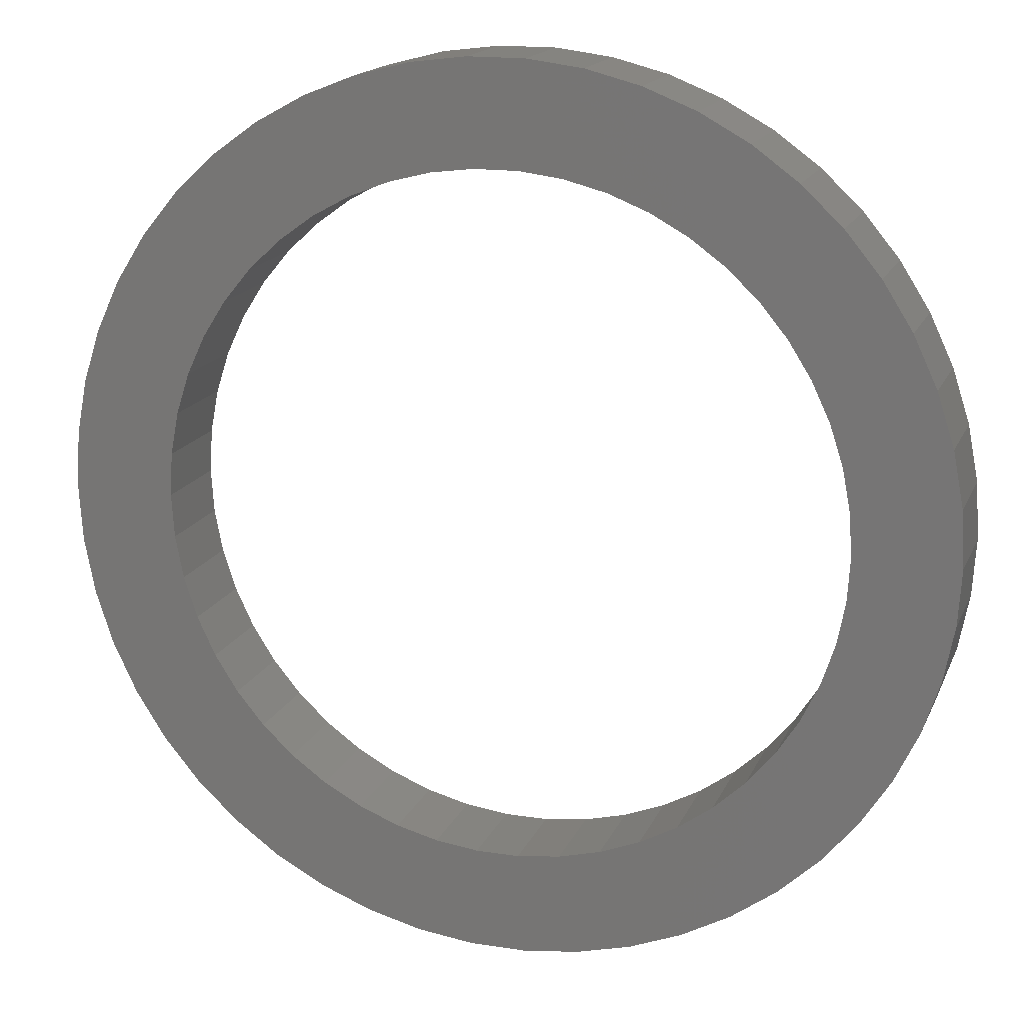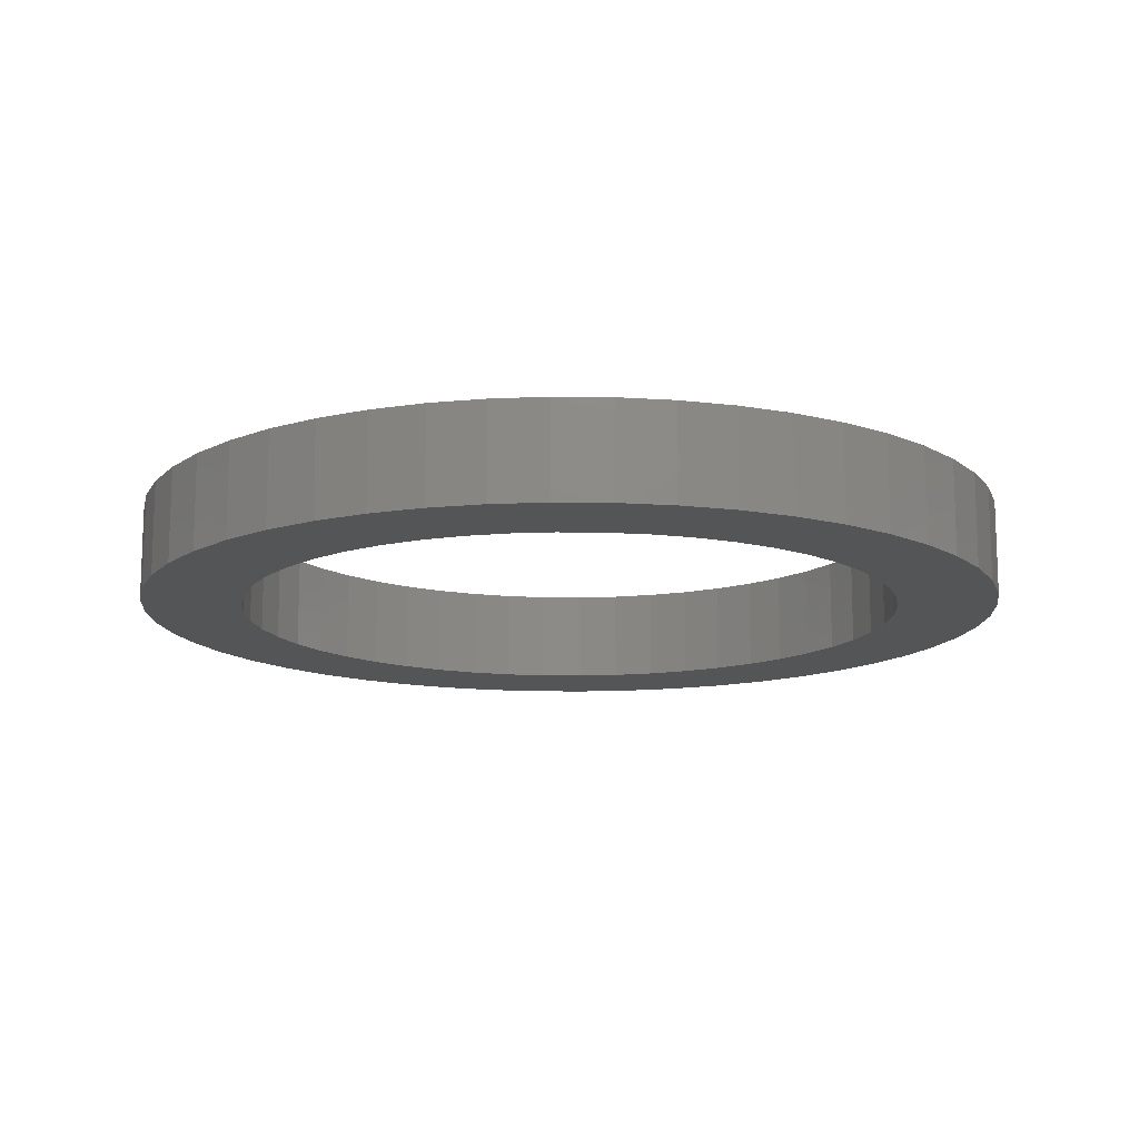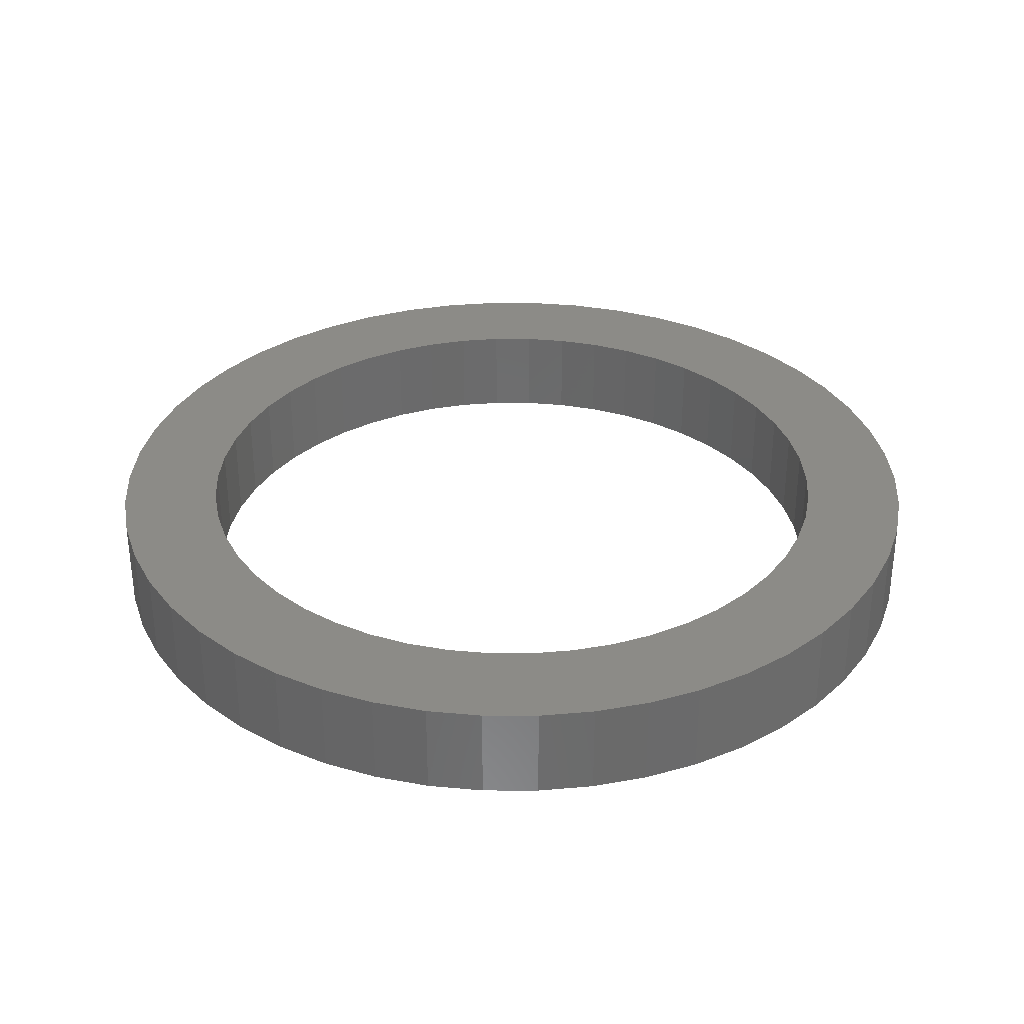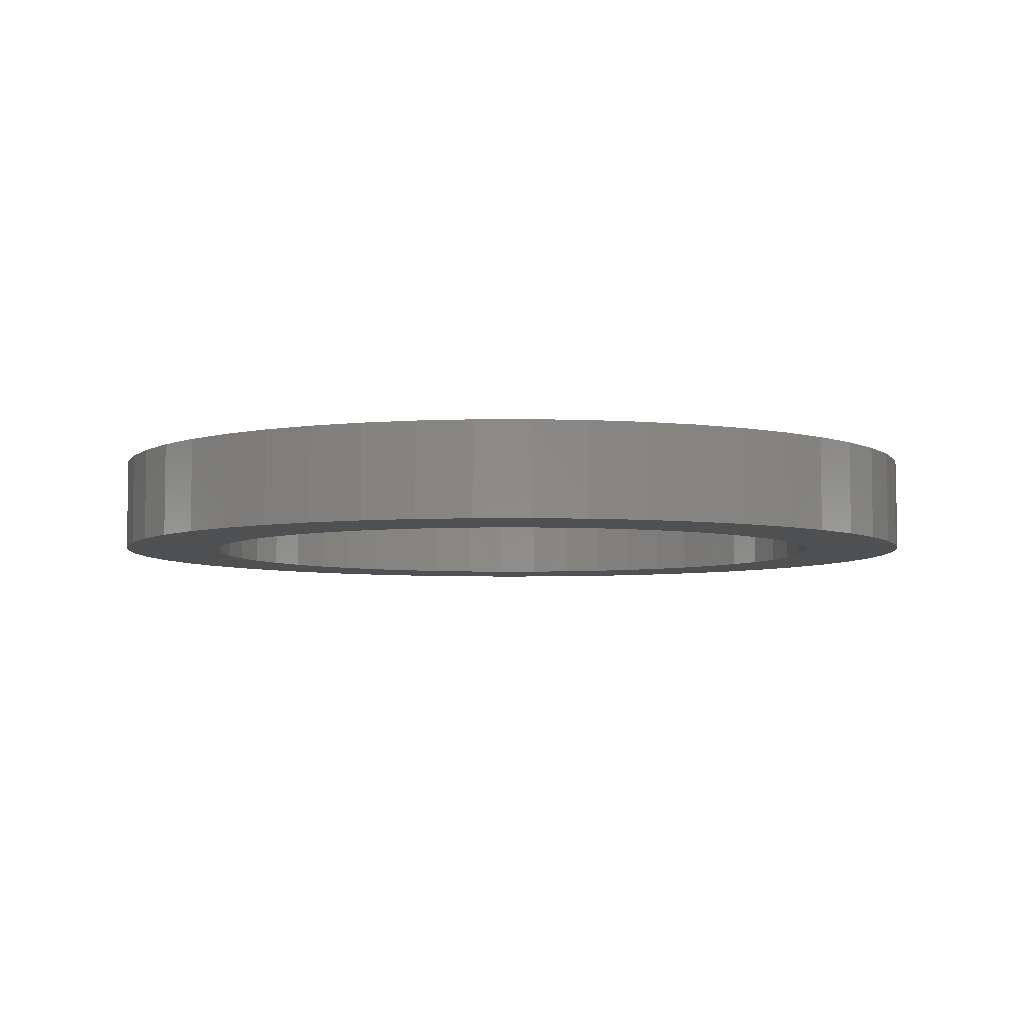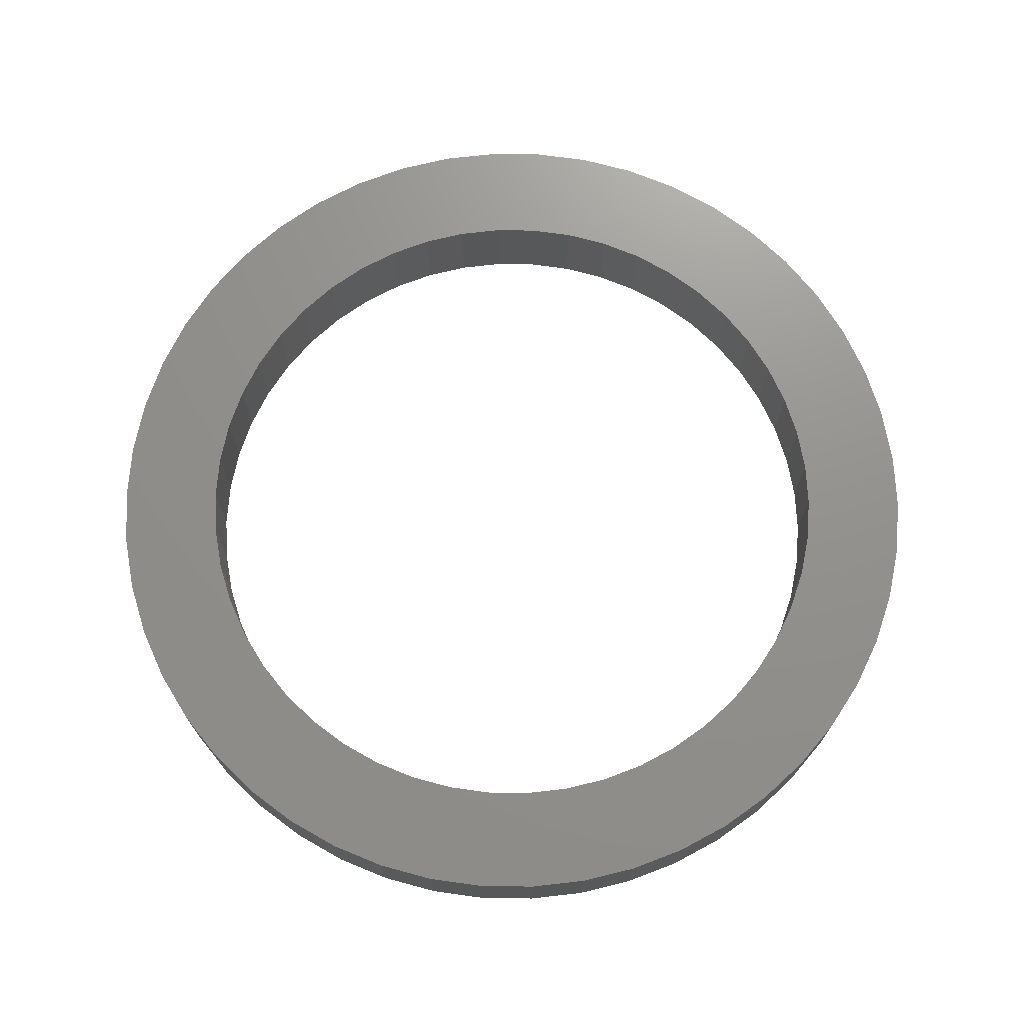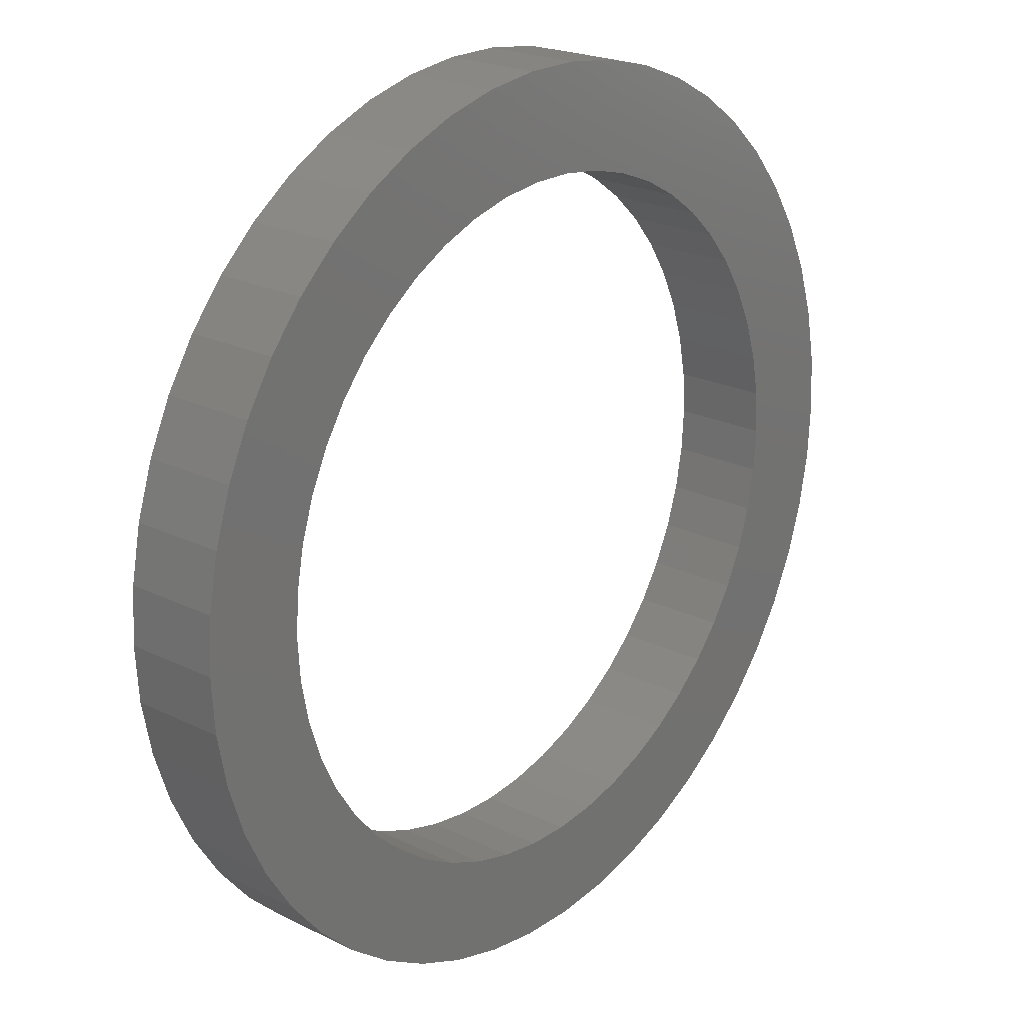
<metadata>
{"format":"stl","ext":"stl","renderer":"f3d","projection":"perspective","resolution":1024,"background":"white","views":[{"elev":16.6,"azim":17.8,"up":"+Y"},{"elev":-13.6,"azim":113.7,"up":"+Z"},{"elev":32.8,"azim":-43.0,"up":"+Z"},{"elev":-5.4,"azim":22.9,"up":"+Z"},{"elev":71.8,"azim":-64.1,"up":"+Z"},{"elev":22.1,"azim":-49.4,"up":"+Y"}]}
</metadata>
<code>
# stl→obj: 200 verts, 400 faces
v 32.5 0 7
v 32.24 4.073 0
v 32.24 4.073 7
v 32.5 0 0
v -32.5 0 0
v -32.24 4.073 7
v -32.24 4.073 0
v -32.5 0 7
v 2.041 32.44 0
v -2.041 32.44 7
v 2.041 32.44 7
v -2.041 32.44 0
v -2.041 -32.44 0
v 2.041 -32.44 7
v -2.041 -32.44 7
v 2.041 -32.44 0
v 23.69 22.25 0
v 20.72 25.04 7
v 23.69 22.25 7
v 20.72 25.04 0
v -20.72 25.04 0
v -23.69 22.25 7
v -20.72 25.04 7
v -23.69 22.25 0
v -10.04 30.91 0
v -13.84 29.41 7
v -10.04 30.91 7
v -13.84 29.41 0
v 30.22 11.96 7
v 28.48 15.66 0
v 28.48 15.66 7
v 30.22 11.96 0
v 31.48 8.082 0
v 31.48 8.082 7
v 26.29 19.1 0
v 26.29 19.1 7
v 13.84 29.41 0
v 10.04 30.91 7
v 13.84 29.41 7
v 10.04 30.91 0
v 6.09 31.92 7
v 6.09 31.92 0
v 17.41 27.44 0
v 17.41 27.44 7
v -30.22 11.96 0
v -28.48 15.66 7
v -28.48 15.66 0
v -30.22 11.96 7
v -26.29 19.1 0
v -26.29 19.1 7
v -31.48 8.082 0
v -31.48 8.082 7
v -6.09 31.92 7
v -6.09 31.92 0
v 6.09 -31.92 7
v 6.09 -31.92 0
v 25 0 7
v 24.8 3.133 7
v 32.24 -4.073 7
v 24.21 6.217 7
v 24.8 -3.133 7
v 23.24 9.203 7
v 31.48 -8.082 7
v 21.91 12.04 7
v 24.21 -6.217 7
v 30.22 -11.96 7
v 20.23 14.69 7
v 18.22 17.11 7
v 15.94 19.26 7
v 13.4 21.11 7
v 10.64 22.62 7
v 7.725 23.78 7
v 4.685 24.56 7
v 1.57 24.95 7
v -1.57 24.95 7
v -4.685 24.56 7
v -7.725 23.78 7
v -10.64 22.62 7
v -13.4 21.11 7
v -17.41 27.44 7
v -15.94 19.26 7
v -18.22 17.11 7
v -20.23 14.69 7
v -21.91 12.04 7
v -23.24 9.203 7
v -24.21 6.217 7
v 23.24 -9.203 7
v 28.48 -15.66 7
v 21.91 -12.04 7
v 26.29 -19.1 7
v 20.23 -14.69 7
v 23.69 -22.25 7
v 18.22 -17.11 7
v 20.72 -25.04 7
v 15.94 -19.26 7
v 17.41 -27.44 7
v 13.4 -21.11 7
v 13.84 -29.41 7
v 10.64 -22.62 7
v 10.04 -30.91 7
v 7.725 -23.78 7
v 4.685 -24.56 7
v 1.57 -24.95 7
v -1.57 -24.95 7
v -4.685 -24.56 7
v -6.09 -31.92 7
v -7.725 -23.78 7
v -10.04 -30.91 7
v -10.64 -22.62 7
v -13.84 -29.41 7
v -13.4 -21.11 7
v -17.41 -27.44 7
v -15.94 -19.26 7
v -20.72 -25.04 7
v -18.22 -17.11 7
v -23.69 -22.25 7
v -20.23 -14.69 7
v -26.29 -19.1 7
v -21.91 -12.04 7
v -28.48 -15.66 7
v -23.24 -9.203 7
v -30.22 -11.96 7
v -24.21 -6.217 7
v -31.48 -8.082 7
v -24.8 -3.133 7
v -32.24 -4.073 7
v -25 0 7
v -24.8 3.133 7
v -17.41 27.44 0
v 32.24 -4.073 0
v 26.29 -19.1 0
v 23.69 -22.25 0
v 31.48 -8.082 0
v 30.22 -11.96 0
v -28.48 -15.66 0
v -30.22 -11.96 0
v 25 0 0
v 24.8 -3.133 0
v 24.21 -6.217 0
v 24.8 3.133 0
v 23.24 -9.203 0
v 28.48 -15.66 0
v 21.91 -12.04 0
v 24.21 6.217 0
v 20.23 -14.69 0
v 18.22 -17.11 0
v 20.72 -25.04 0
v 15.94 -19.26 0
v 17.41 -27.44 0
v 13.4 -21.11 0
v 13.84 -29.41 0
v 10.64 -22.62 0
v 10.04 -30.91 0
v 7.725 -23.78 0
v 4.685 -24.56 0
v 1.57 -24.95 0
v -1.57 -24.95 0
v -4.685 -24.56 0
v -6.09 -31.92 0
v -7.725 -23.78 0
v -10.04 -30.91 0
v -10.64 -22.62 0
v -13.84 -29.41 0
v -13.4 -21.11 0
v -17.41 -27.44 0
v -15.94 -19.26 0
v -20.72 -25.04 0
v -18.22 -17.11 0
v -23.69 -22.25 0
v -20.23 -14.69 0
v -26.29 -19.1 0
v -21.91 -12.04 0
v -23.24 -9.203 0
v -24.21 -6.217 0
v 23.24 9.203 0
v 21.91 12.04 0
v 20.23 14.69 0
v 18.22 17.11 0
v 15.94 19.26 0
v 13.4 21.11 0
v 10.64 22.62 0
v 7.725 23.78 0
v 4.685 24.56 0
v 1.57 24.95 0
v -1.57 24.95 0
v -4.685 24.56 0
v -7.725 23.78 0
v -10.64 22.62 0
v -13.4 21.11 0
v -15.94 19.26 0
v -18.22 17.11 0
v -20.23 14.69 0
v -21.91 12.04 0
v -23.24 9.203 0
v -24.21 6.217 0
v -24.8 3.133 0
v -25 0 0
v -31.48 -8.082 0
v -24.8 -3.133 0
v -32.24 -4.073 0
f 1 2 3
f 2 1 4
f 5 6 7
f 6 5 8
f 9 10 11
f 10 9 12
f 13 14 15
f 14 13 16
f 17 18 19
f 18 17 20
f 21 22 23
f 22 21 24
f 25 26 27
f 26 25 28
f 29 30 31
f 30 29 32
f 3 33 34
f 33 3 2
f 31 35 36
f 35 31 30
f 37 38 39
f 38 37 40
f 40 41 38
f 41 40 42
f 43 39 44
f 39 43 37
f 45 46 47
f 46 45 48
f 49 22 24
f 22 49 50
f 51 48 45
f 48 51 52
f 12 53 10
f 53 12 54
f 16 55 14
f 55 16 56
f 34 32 29
f 32 34 33
f 36 17 19
f 17 36 35
f 42 11 41
f 11 42 9
f 20 44 18
f 44 20 43
f 47 50 49
f 50 47 46
f 7 52 51
f 52 7 6
f 57 1 3
f 58 3 34
f 1 57 59
f 60 34 29
f 61 59 57
f 62 29 31
f 59 61 63
f 64 31 36
f 65 63 61
f 63 65 66
f 3 58 57
f 34 60 58
f 67 36 19
f 29 62 60
f 31 64 62
f 68 19 18
f 36 67 64
f 19 68 67
f 69 18 44
f 18 69 68
f 70 44 39
f 44 70 69
f 39 71 70
f 38 71 39
f 38 72 71
f 41 72 38
f 41 73 72
f 11 73 41
f 11 74 73
f 11 75 74
f 10 75 11
f 10 76 75
f 53 76 10
f 53 77 76
f 27 77 53
f 27 78 77
f 26 78 27
f 78 26 79
f 80 79 26
f 79 80 81
f 23 81 80
f 81 23 82
f 22 82 23
f 82 22 83
f 50 83 22
f 83 50 84
f 46 84 50
f 84 46 85
f 48 85 46
f 85 48 86
f 87 66 65
f 66 87 88
f 89 88 87
f 88 89 90
f 91 90 89
f 90 91 92
f 93 92 91
f 92 93 94
f 95 94 93
f 94 95 96
f 97 96 95
f 96 97 98
f 99 98 97
f 99 100 98
f 101 100 99
f 101 55 100
f 102 55 101
f 102 14 55
f 103 14 102
f 104 14 103
f 104 15 14
f 105 15 104
f 105 106 15
f 107 106 105
f 107 108 106
f 109 108 107
f 110 109 111
f 109 110 108
f 112 111 113
f 111 112 110
f 114 113 115
f 116 115 117
f 113 114 112
f 118 117 119
f 120 119 121
f 115 116 114
f 122 121 123
f 124 123 125
f 126 125 127
f 52 86 48
f 117 118 116
f 86 52 128
f 119 120 118
f 6 128 52
f 121 122 120
f 128 6 127
f 123 124 122
f 8 127 6
f 125 126 124
f 127 8 126
f 28 80 26
f 80 28 129
f 129 23 80
f 23 129 21
f 54 27 53
f 27 54 25
f 59 4 1
f 4 59 130
f 92 131 90
f 131 92 132
f 66 133 63
f 133 66 134
f 63 130 59
f 130 63 133
f 135 122 136
f 122 135 120
f 137 4 130
f 138 130 133
f 4 137 2
f 139 133 134
f 140 2 137
f 141 134 142
f 2 140 33
f 143 142 131
f 144 33 140
f 33 144 32
f 130 138 137
f 133 139 138
f 145 131 132
f 134 141 139
f 142 143 141
f 146 132 147
f 131 145 143
f 132 146 145
f 148 147 149
f 147 148 146
f 150 149 151
f 149 150 148
f 151 152 150
f 153 152 151
f 153 154 152
f 56 154 153
f 56 155 154
f 16 155 56
f 16 156 155
f 16 157 156
f 13 157 16
f 13 158 157
f 159 158 13
f 159 160 158
f 161 160 159
f 161 162 160
f 163 162 161
f 162 163 164
f 165 164 163
f 164 165 166
f 167 166 165
f 166 167 168
f 169 168 167
f 168 169 170
f 171 170 169
f 170 171 172
f 135 172 171
f 172 135 173
f 136 173 135
f 173 136 174
f 175 32 144
f 32 175 30
f 176 30 175
f 30 176 35
f 177 35 176
f 35 177 17
f 178 17 177
f 17 178 20
f 179 20 178
f 20 179 43
f 180 43 179
f 43 180 37
f 181 37 180
f 181 40 37
f 182 40 181
f 182 42 40
f 183 42 182
f 183 9 42
f 184 9 183
f 185 9 184
f 185 12 9
f 186 12 185
f 186 54 12
f 187 54 186
f 187 25 54
f 188 25 187
f 28 188 189
f 188 28 25
f 129 189 190
f 189 129 28
f 21 190 191
f 24 191 192
f 190 21 129
f 49 192 193
f 47 193 194
f 191 24 21
f 45 194 195
f 51 195 196
f 7 196 197
f 198 174 136
f 192 49 24
f 174 198 199
f 193 47 49
f 200 199 198
f 194 45 47
f 199 200 197
f 195 51 45
f 5 197 200
f 196 7 51
f 197 5 7
f 151 96 98
f 96 151 149
f 147 92 94
f 92 147 132
f 90 142 88
f 142 90 131
f 136 124 198
f 124 136 122
f 153 98 100
f 98 153 151
f 56 100 55
f 100 56 153
f 88 134 66
f 134 88 142
f 159 15 106
f 15 159 13
f 163 108 110
f 108 163 161
f 161 106 108
f 106 161 159
f 169 118 171
f 118 169 116
f 169 114 116
f 114 169 167
f 198 126 200
f 126 198 124
f 200 8 5
f 8 200 126
f 149 94 96
f 94 149 147
f 171 120 135
f 120 171 118
f 165 110 112
f 110 165 163
f 167 112 114
f 112 167 165
f 137 58 140
f 58 137 57
f 127 196 128
f 196 127 197
f 185 74 75
f 74 185 184
f 156 104 103
f 104 156 157
f 179 68 69
f 68 179 178
f 191 81 82
f 81 191 190
f 188 77 78
f 77 188 187
f 175 64 176
f 64 175 62
f 140 60 144
f 60 140 58
f 176 67 177
f 67 176 64
f 182 71 72
f 71 182 181
f 183 72 73
f 72 183 182
f 181 70 71
f 70 181 180
f 85 193 84
f 193 85 194
f 83 191 82
f 191 83 192
f 86 194 85
f 194 86 195
f 186 75 76
f 75 186 185
f 155 103 102
f 103 155 156
f 144 62 175
f 62 144 60
f 177 68 178
f 68 177 67
f 184 73 74
f 73 184 183
f 180 69 70
f 69 180 179
f 84 192 83
f 192 84 193
f 128 195 86
f 195 128 196
f 189 78 79
f 78 189 188
f 190 79 81
f 79 190 189
f 187 76 77
f 76 187 186
f 138 57 137
f 57 138 61
f 139 61 138
f 61 139 65
f 150 99 97
f 99 150 152
f 146 91 145
f 91 146 93
f 143 87 141
f 87 143 89
f 121 174 123
f 174 121 173
f 125 197 127
f 197 125 199
f 146 95 93
f 95 146 148
f 152 101 99
f 101 152 154
f 154 102 101
f 102 154 155
f 145 89 143
f 89 145 91
f 141 65 139
f 65 141 87
f 160 109 107
f 109 160 162
f 158 107 105
f 107 158 160
f 119 173 121
f 173 119 172
f 115 170 117
f 170 115 168
f 117 172 119
f 172 117 170
f 166 115 113
f 115 166 168
f 123 199 125
f 199 123 174
f 148 97 95
f 97 148 150
f 164 113 111
f 113 164 166
f 157 105 104
f 105 157 158
f 162 111 109
f 111 162 164

</code>
